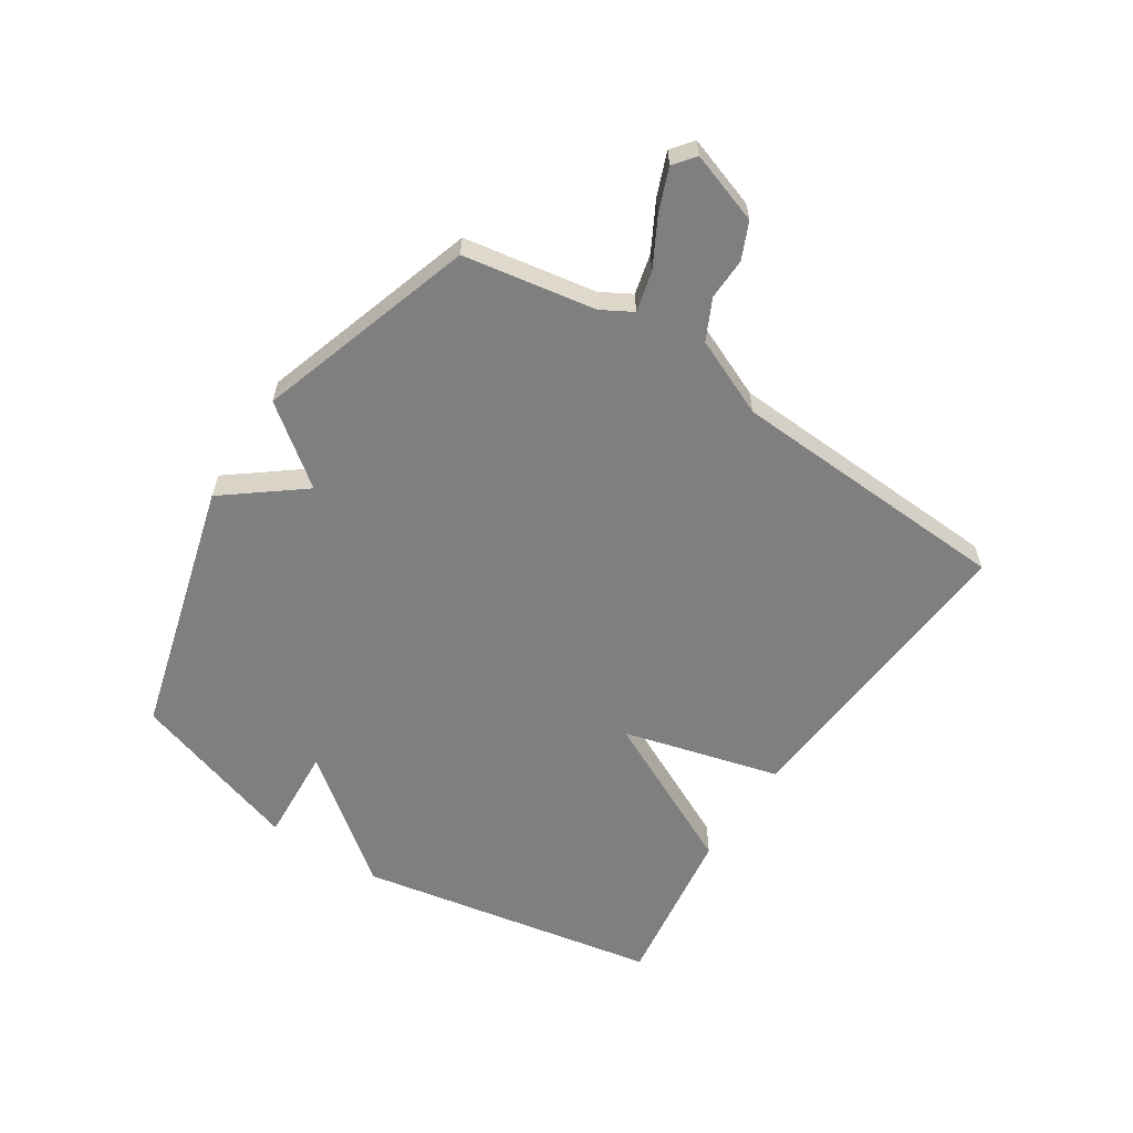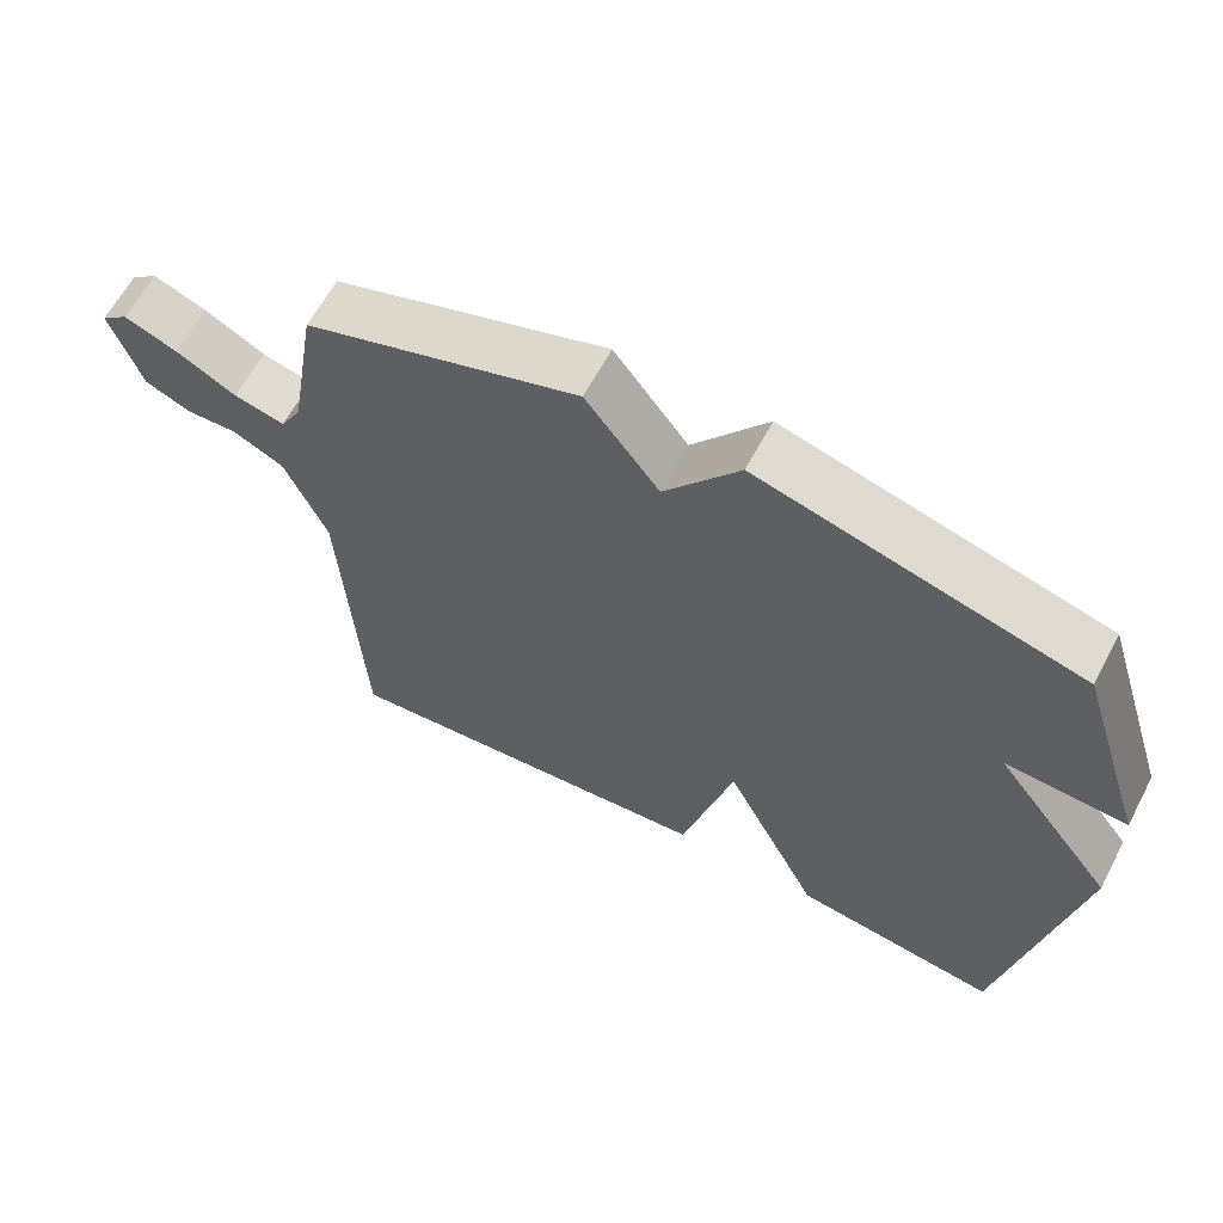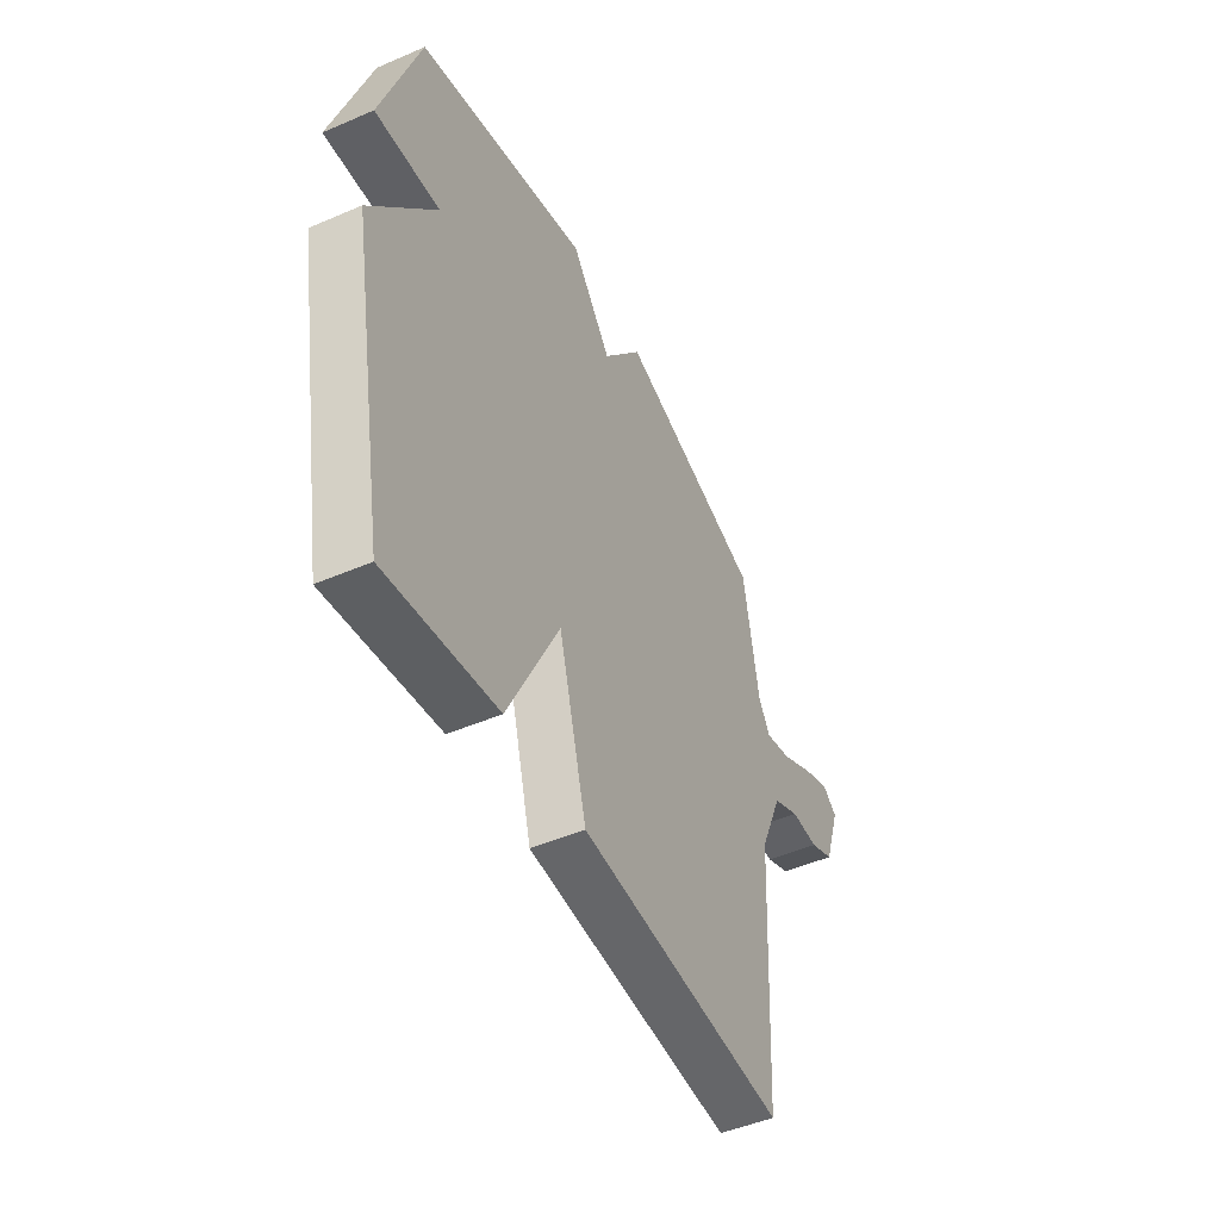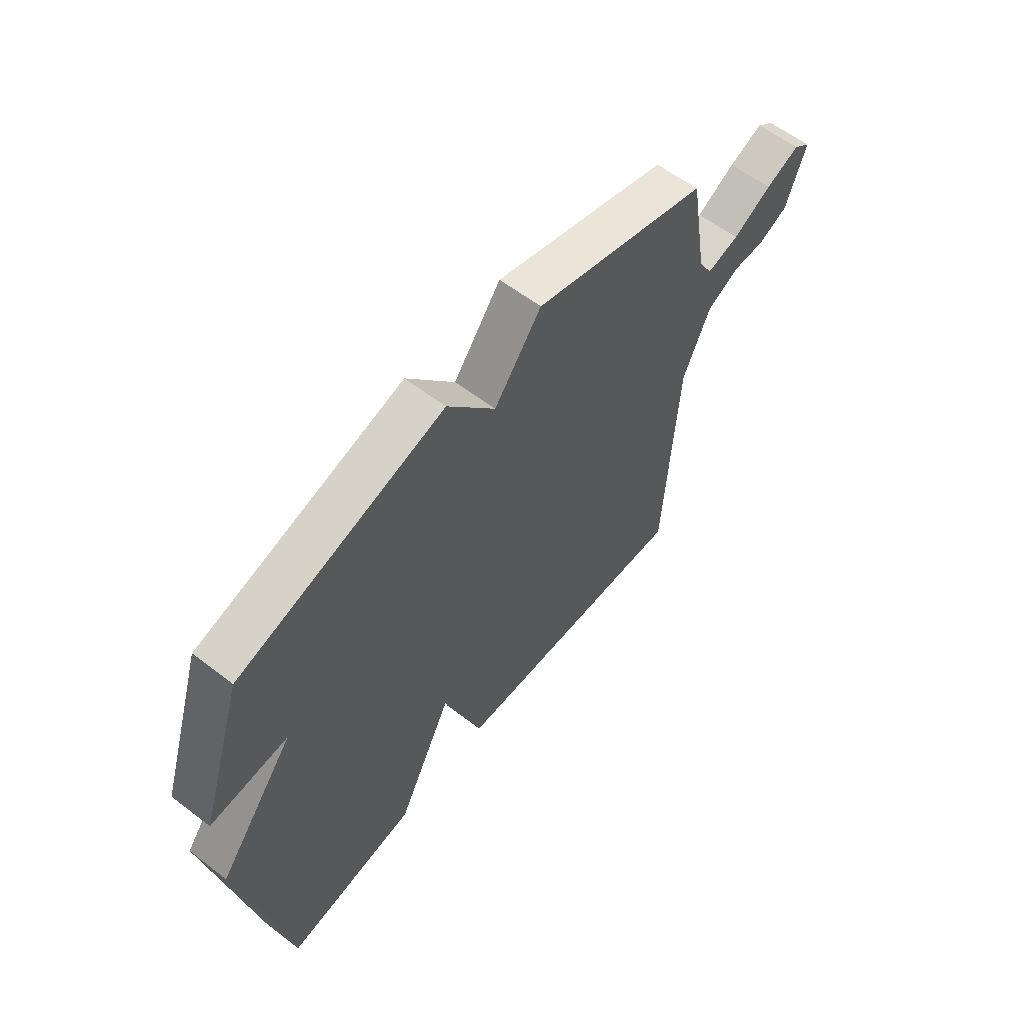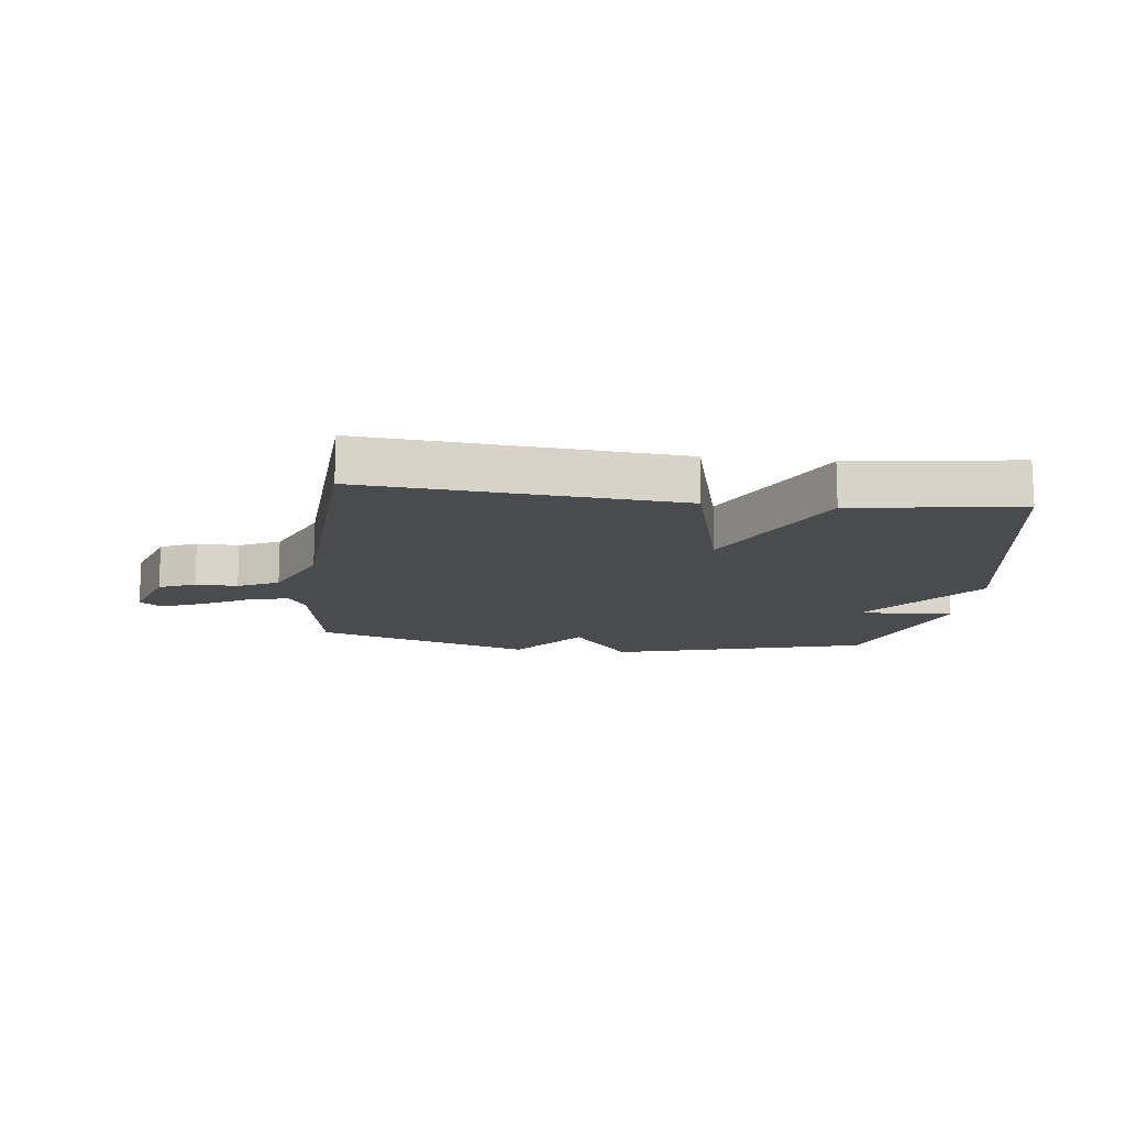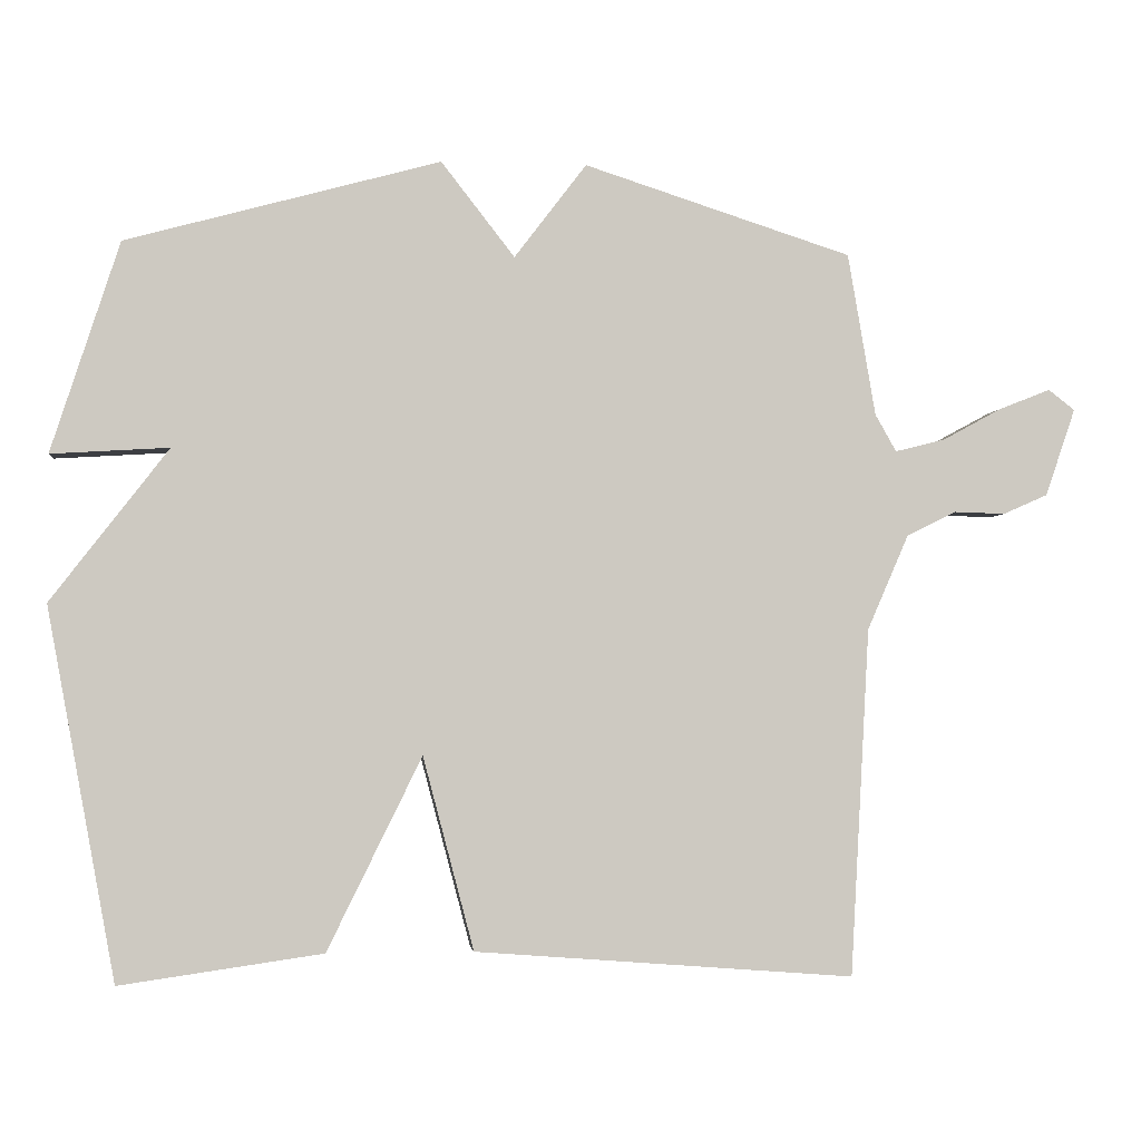
<metadata>
{"format":"obj","ext":"obj","renderer":"f3d","projection":"perspective","resolution":1024,"background":"white","views":[{"elev":-59.7,"azim":57.0,"up":"+Y"},{"elev":62.6,"azim":-152.1,"up":"+Z"},{"elev":-48.0,"azim":-64.2,"up":"+Z"},{"elev":60.0,"azim":-51.9,"up":"+Z"},{"elev":-13.8,"azim":173.1,"up":"+Y"},{"elev":-2.8,"azim":-6.5,"up":"+Z"}]}
</metadata>
<code>
v 0.5 0.07 0.5
v 0.538 0.07 0.277
v 0.567 0.07 0.226
v 0.635 0.07 0.243
v 0.716 0.07 0.287
v 0.787 0.07 0.315
v 0.823 0.07 0.287
v 0.782 0.07 0.167
v 0.721 0.07 0.14
v 0.651 0.07 0.142
v 0.583 0.07 0.109
v 0.526 0.07 -0.022
v 0.5 0.07 -0.5
v -0.021 0.07 -0.46
v -0.091 0.07 -0.195
v -0.221 0.07 -0.46
v -0.5 0.07 -0.5
v -0.594 0.07 0.01
v -0.432 0.07 0.22
v -0.594 0.07 0.21
v -0.5 0.07 0.5
v -0.068 0.07 0.618
v 0.033 0.07 0.488
v 0.132 0.07 0.618
v 0.5 0 0.5
v 0.538 0 0.277
v 0.567 0 0.226
v 0.635 0 0.243
v 0.716 0 0.287
v 0.787 0 0.315
v 0.823 0 0.287
v 0.782 0 0.167
v 0.721 0 0.14
v 0.651 0 0.142
v 0.583 0 0.109
v 0.526 0 -0.022
v 0.5 0 -0.5
v -0.021 0 -0.46
v -0.091 0 -0.195
v -0.221 0 -0.46
v -0.5 0 -0.5
v -0.594 0 0.01
v -0.432 0 0.22
v -0.594 0 0.21
v -0.5 0 0.5
v -0.068 0 0.618
v 0.033 0 0.488
v 0.132 0 0.618
f 23 24 1 2
f 21 22 23
f 20 21 23
f 19 20 23
f 18 19 23
f 17 18 23
f 16 17 23
f 15 16 23
f 15 23 2
f 14 15 2
f 13 14 2
f 12 13 2
f 11 12 2 3
f 10 11 3 4
f 8 9 10
f 7 8 10
f 6 7 10
f 5 6 10
f 4 5 10
f 26 25 48 47
f 47 46 45
f 47 45 44
f 47 44 43
f 47 43 42
f 47 42 41
f 47 41 40
f 47 40 39
f 26 47 39
f 26 39 38
f 26 38 37
f 26 37 36
f 27 26 36 35
f 28 27 35 34
f 34 33 32
f 34 32 31
f 34 31 30
f 34 30 29
f 34 29 28
f 1 25 26 2
f 2 26 27 3
f 3 27 28 4
f 4 28 29 5
f 5 29 30 6
f 6 30 31 7
f 7 31 32 8
f 8 32 33 9
f 9 33 34 10
f 10 34 35 11
f 11 35 36 12
f 12 36 37 13
f 13 37 38 14
f 14 38 39 15
f 15 39 40 16
f 16 40 41 17
f 17 41 42 18
f 18 42 43 19
f 19 43 44 20
f 20 44 45 21
f 21 45 46 22
f 22 46 47 23
f 23 47 48 24
f 24 48 25 1

</code>
